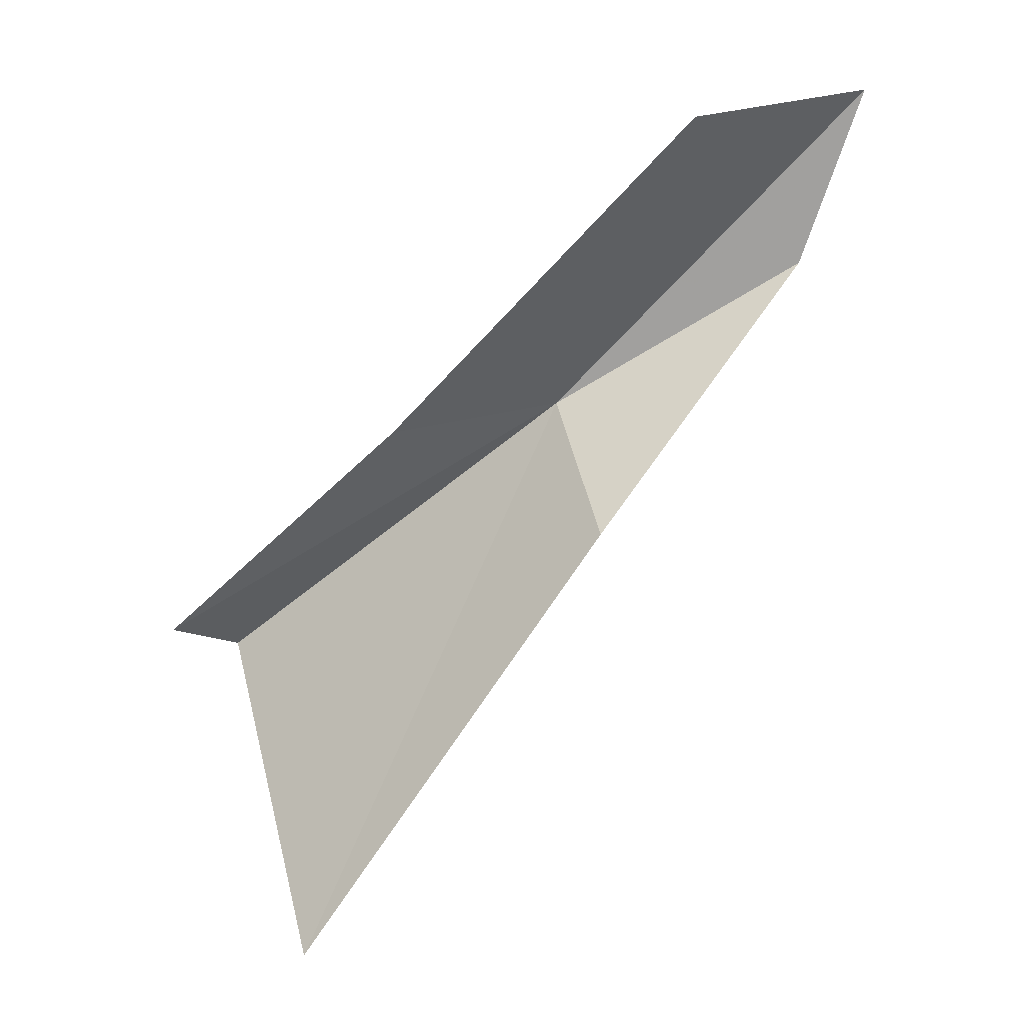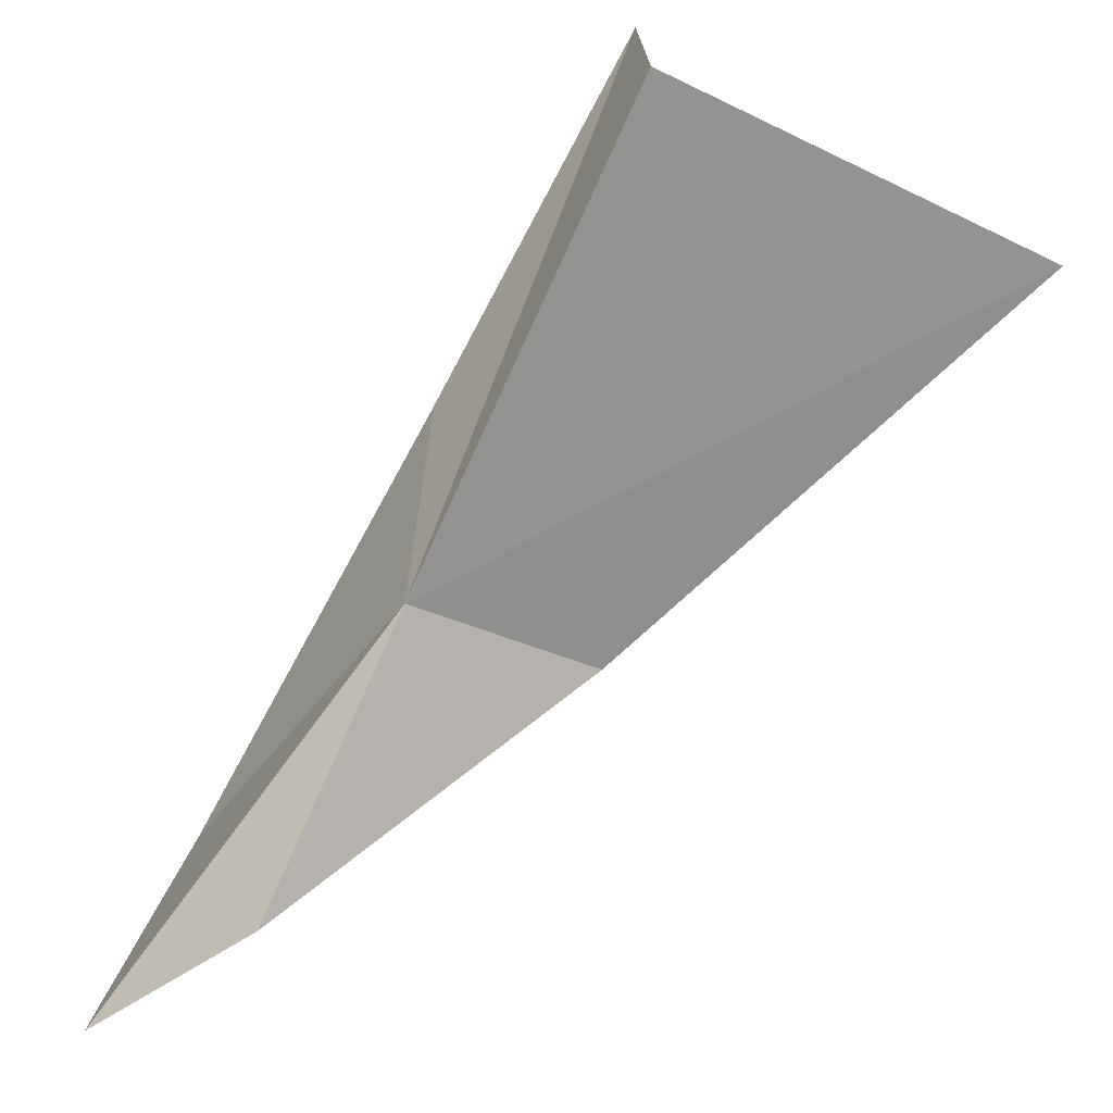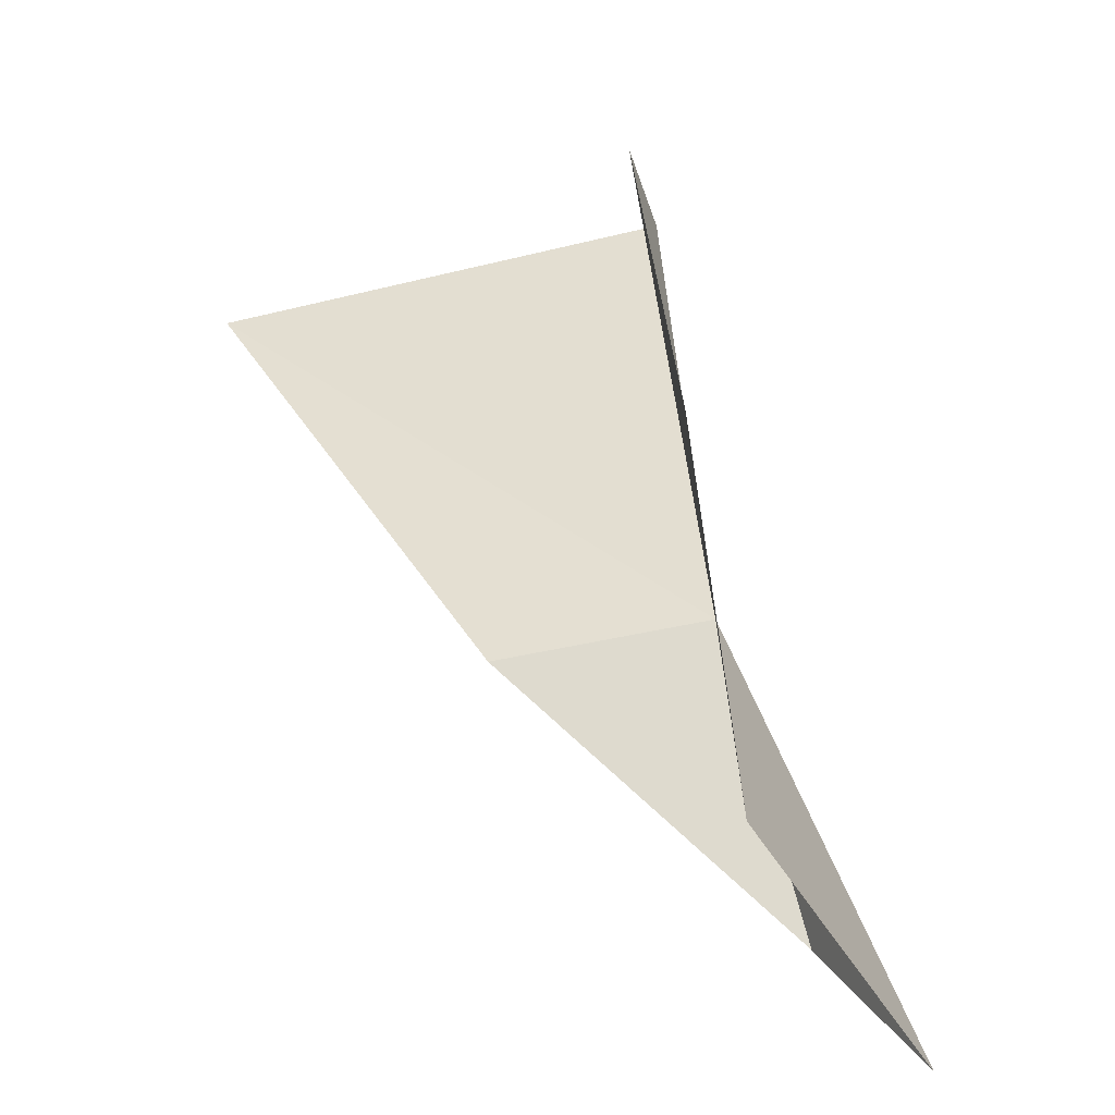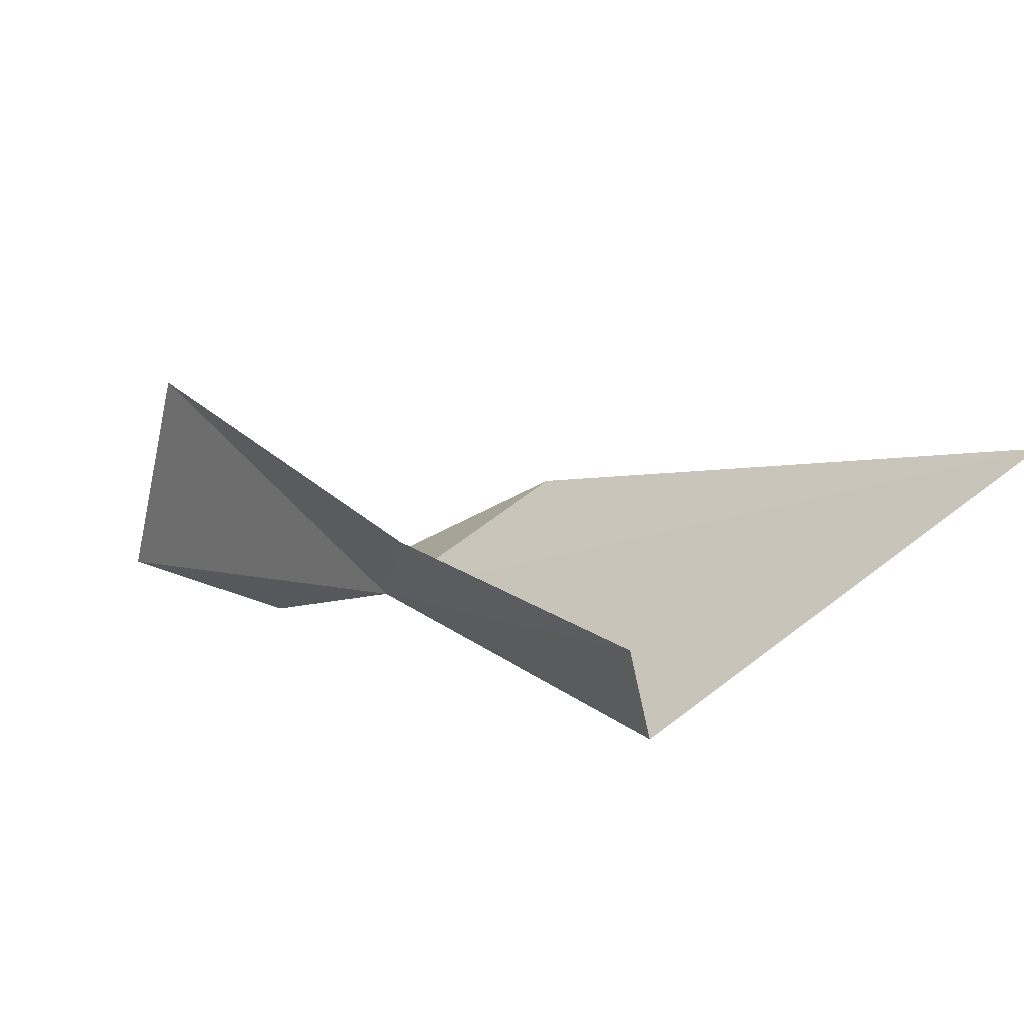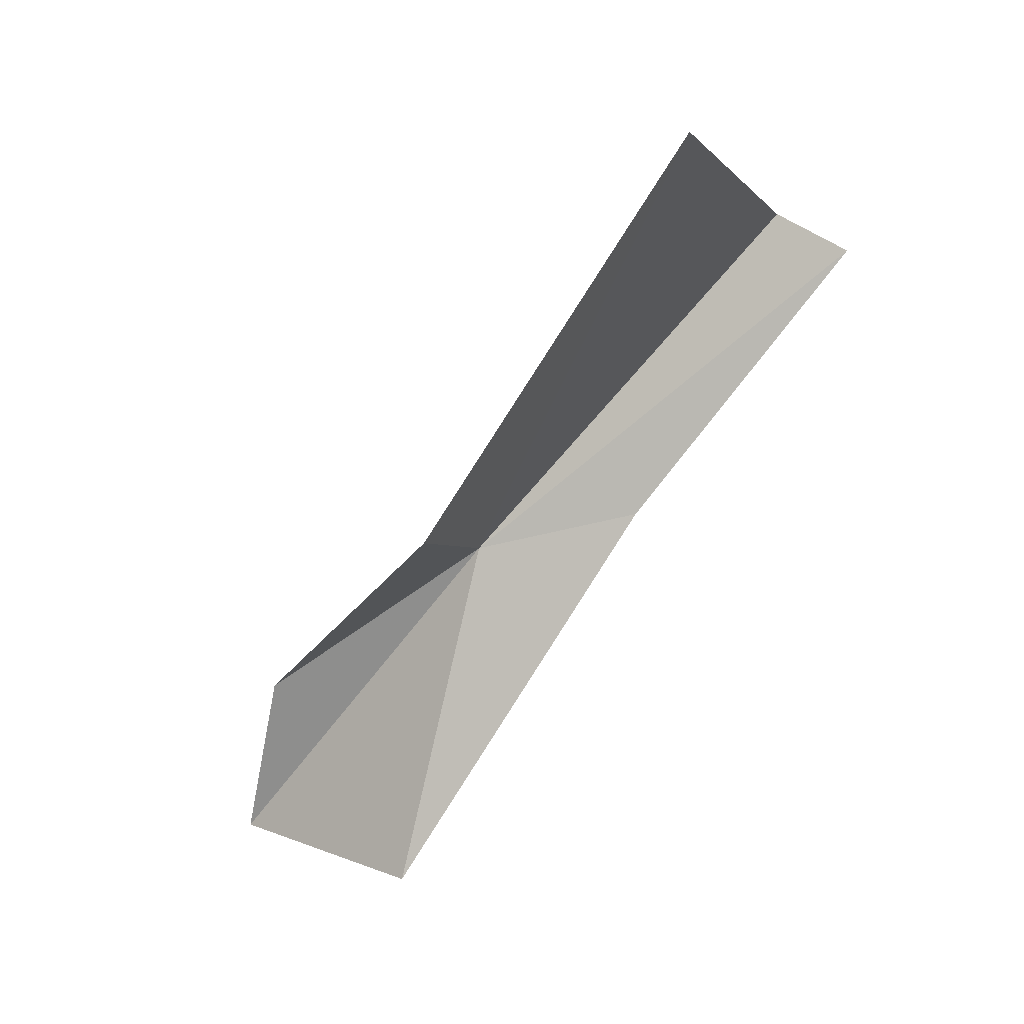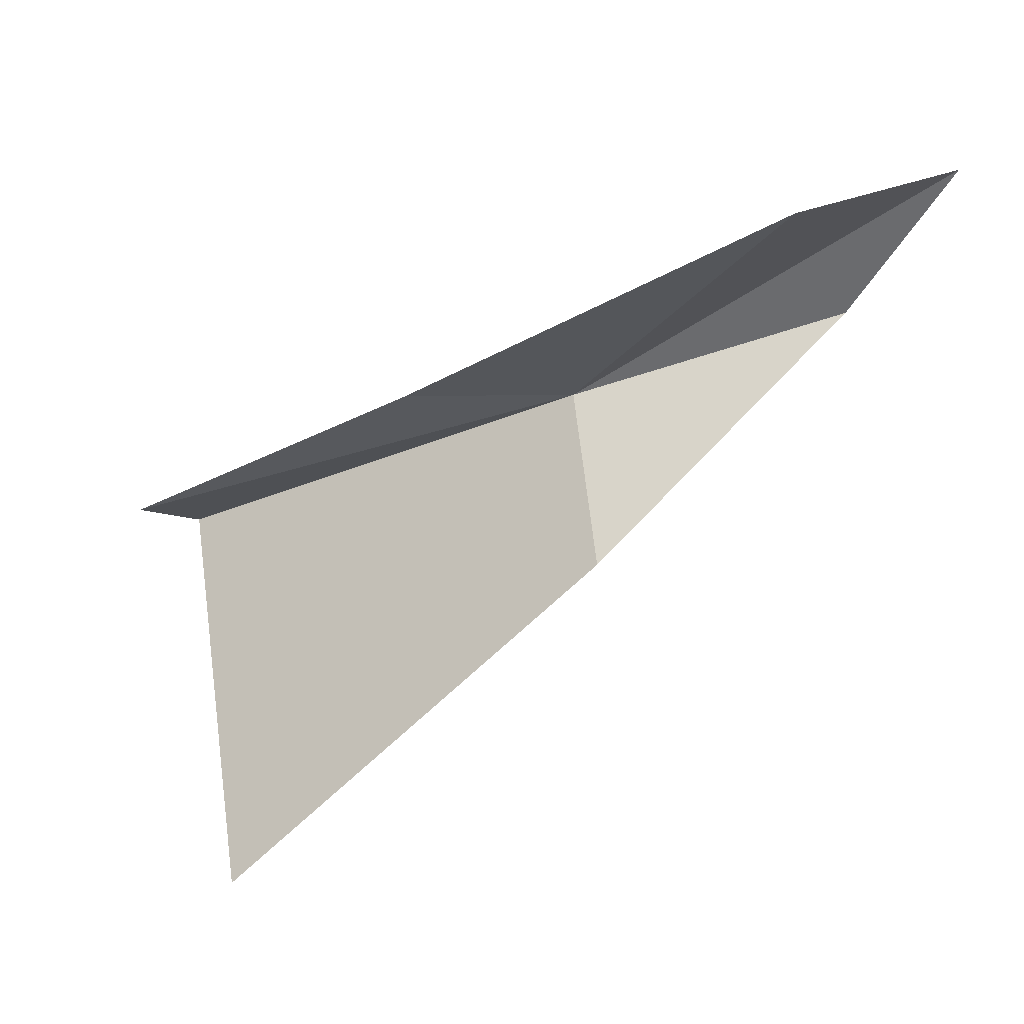
<metadata>
{"format":"obj","ext":"obj","renderer":"f3d","projection":"perspective","resolution":1024,"background":"white","views":[{"elev":-69.8,"azim":94.4,"up":"+Y"},{"elev":-14.4,"azim":-148.0,"up":"+Z"},{"elev":-3.1,"azim":67.9,"up":"+Z"},{"elev":77.6,"azim":-155.1,"up":"+Z"},{"elev":-67.6,"azim":-78.1,"up":"+Y"},{"elev":-52.5,"azim":81.6,"up":"+Y"}]}
</metadata>
<code>
v 34.62 83.32 37.89
v 31.4 83.69 43.84
v 34.44 83.04 40.23
v 38.84 81.63 35.84
v 38.65 83.75 33.36
v 36.32 83.62 34.35
v 33.44 81.05 37.42
v 30.86 84.3 43.01
v 28.29 79.39 41.84
f 1 3 2
f 1 4 3
f 1 5 4
f 1 6 5
f 1 7 6
f 1 8 9
f 1 9 7
f 1 2 8

</code>
